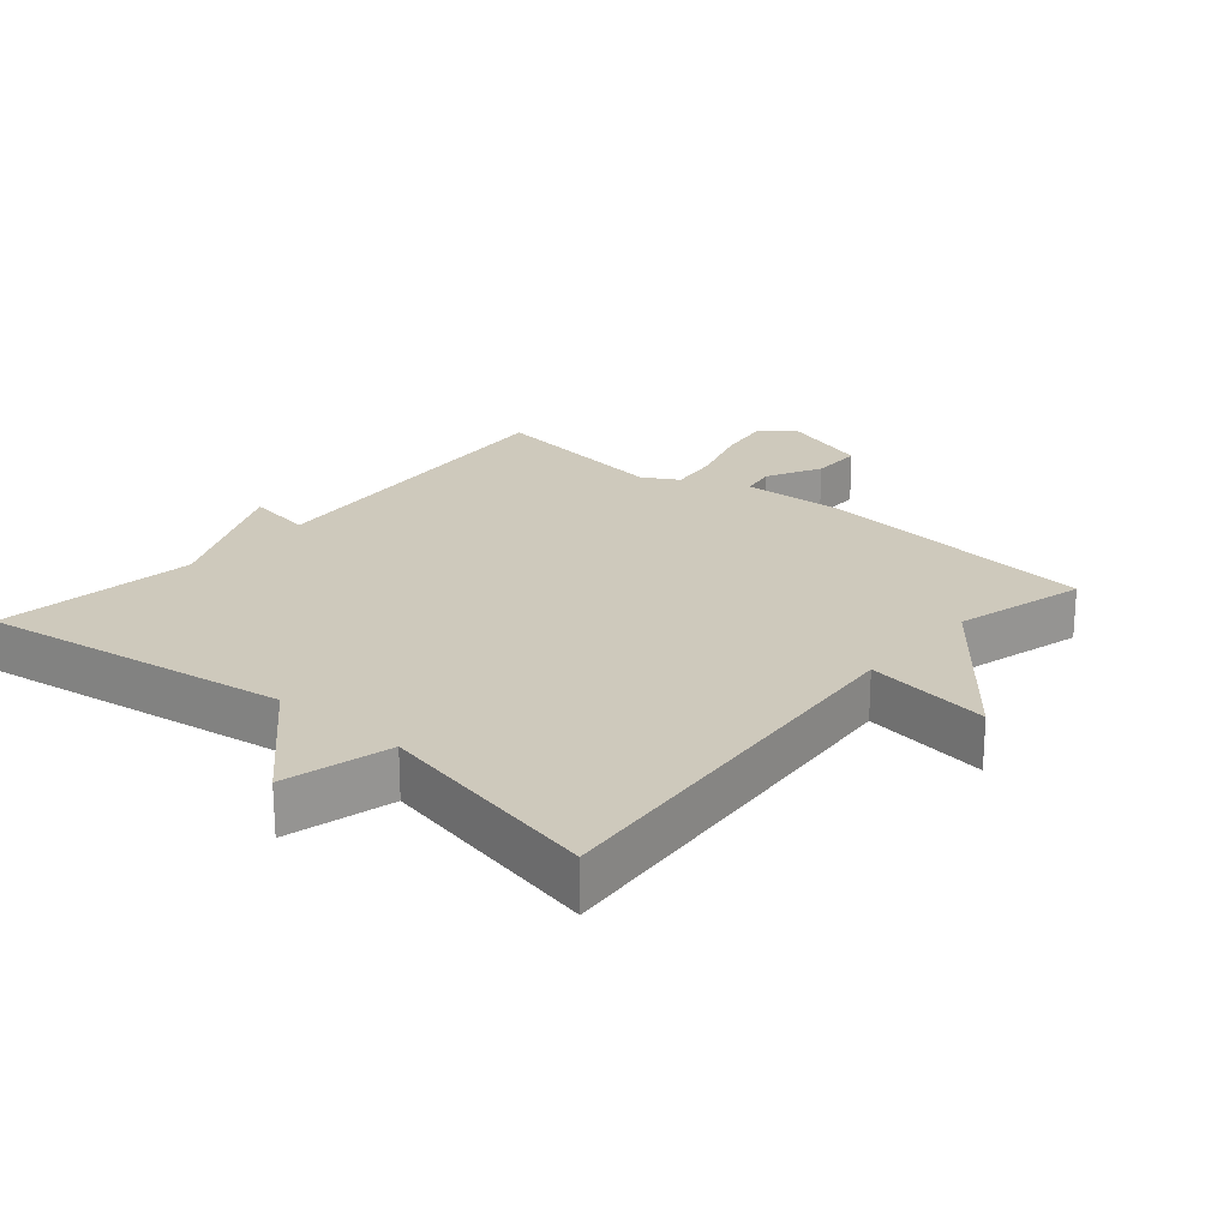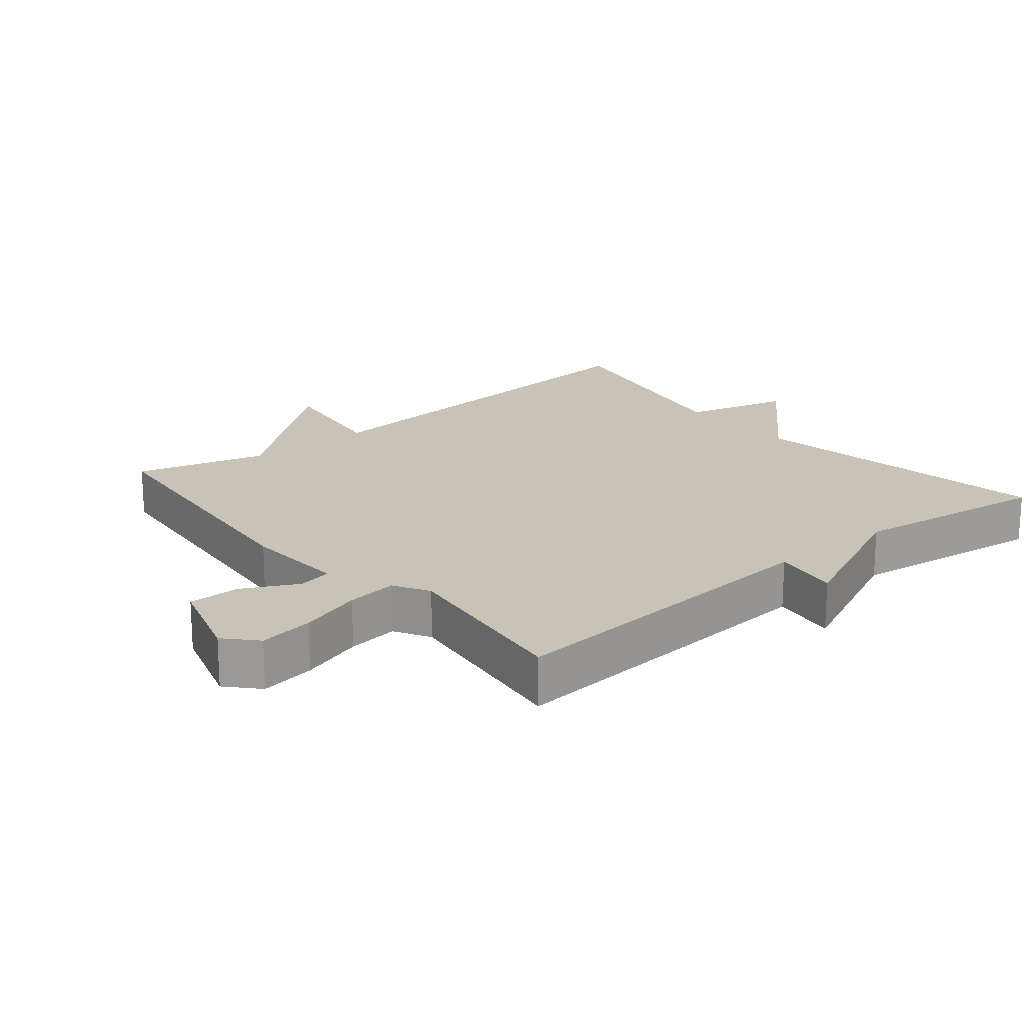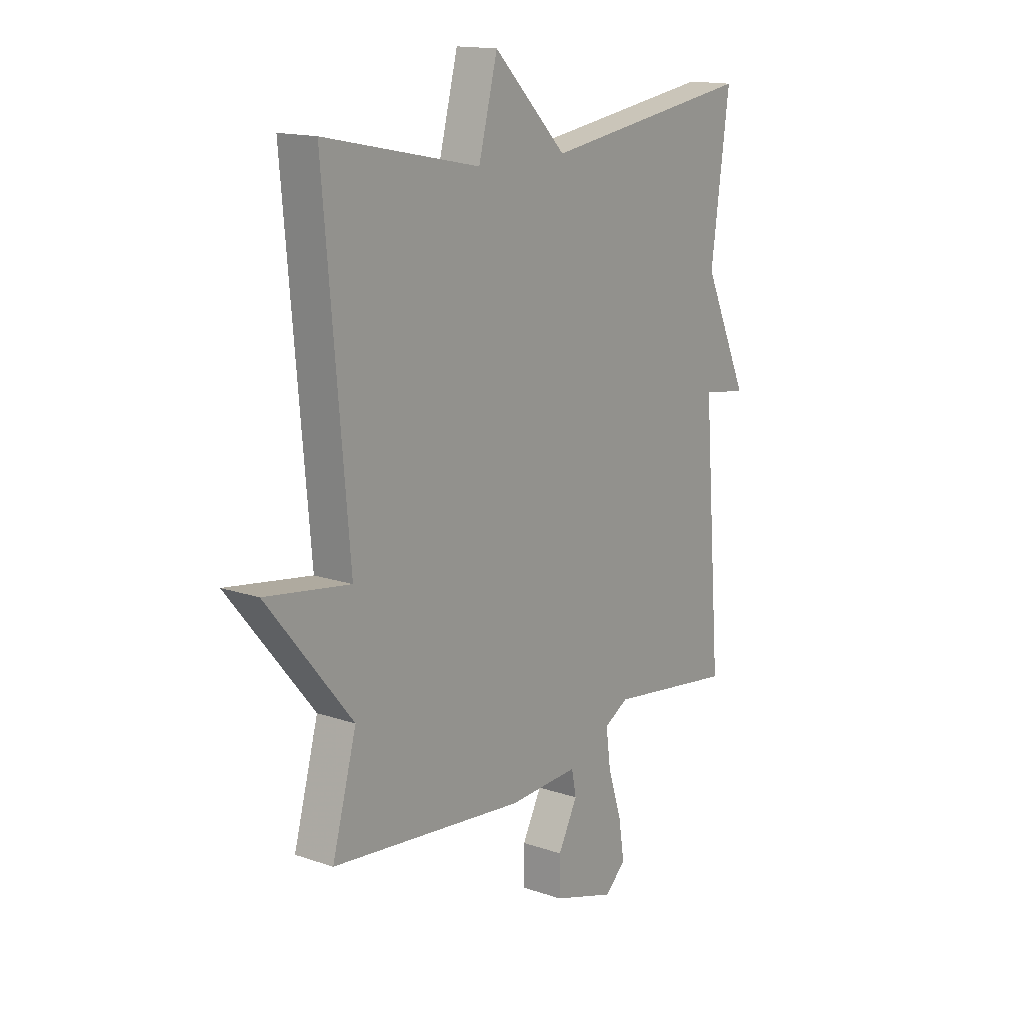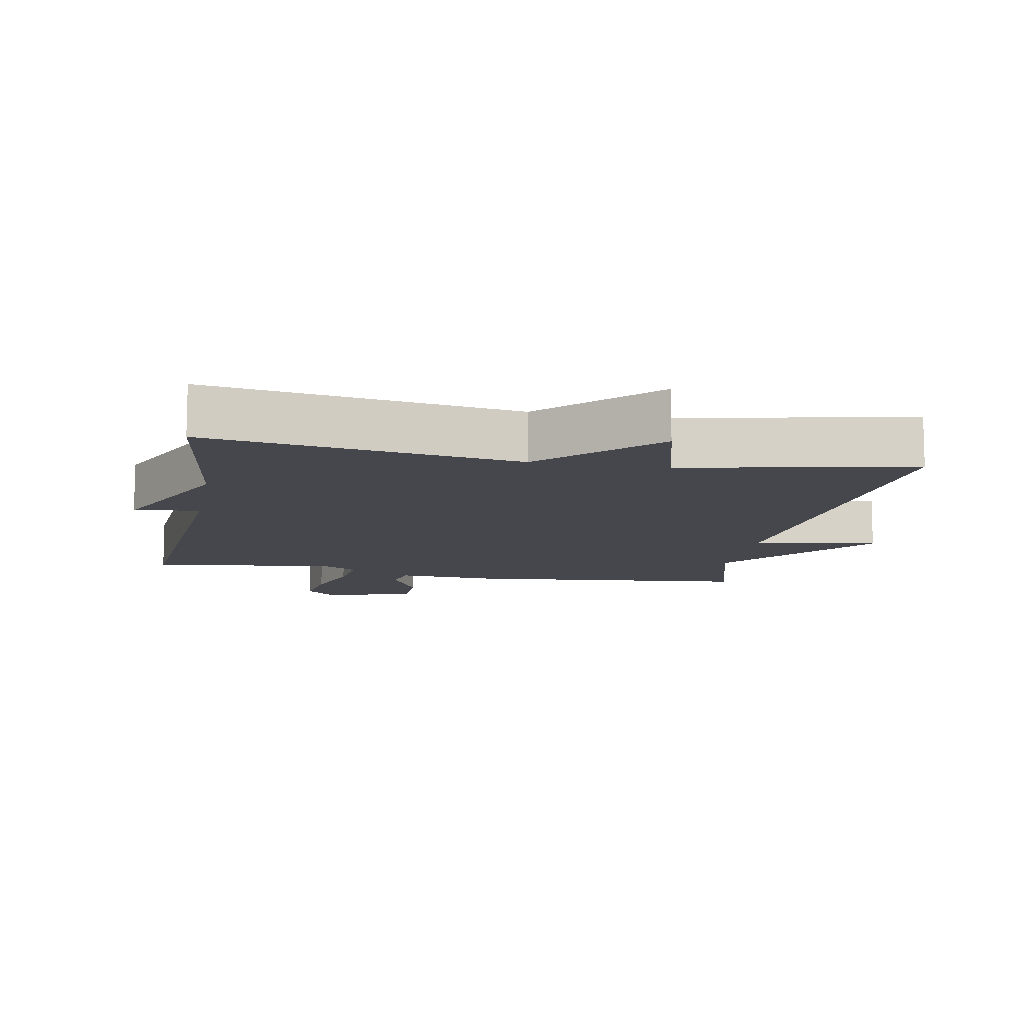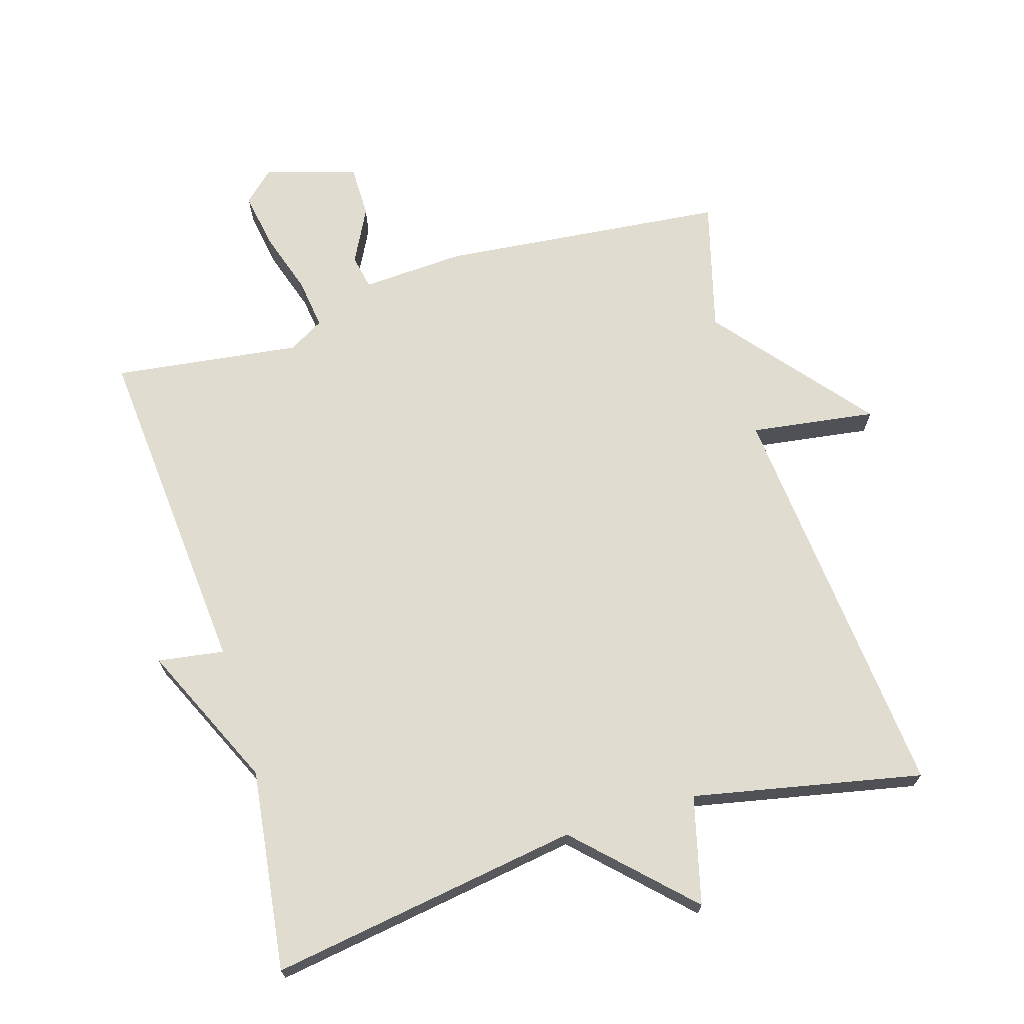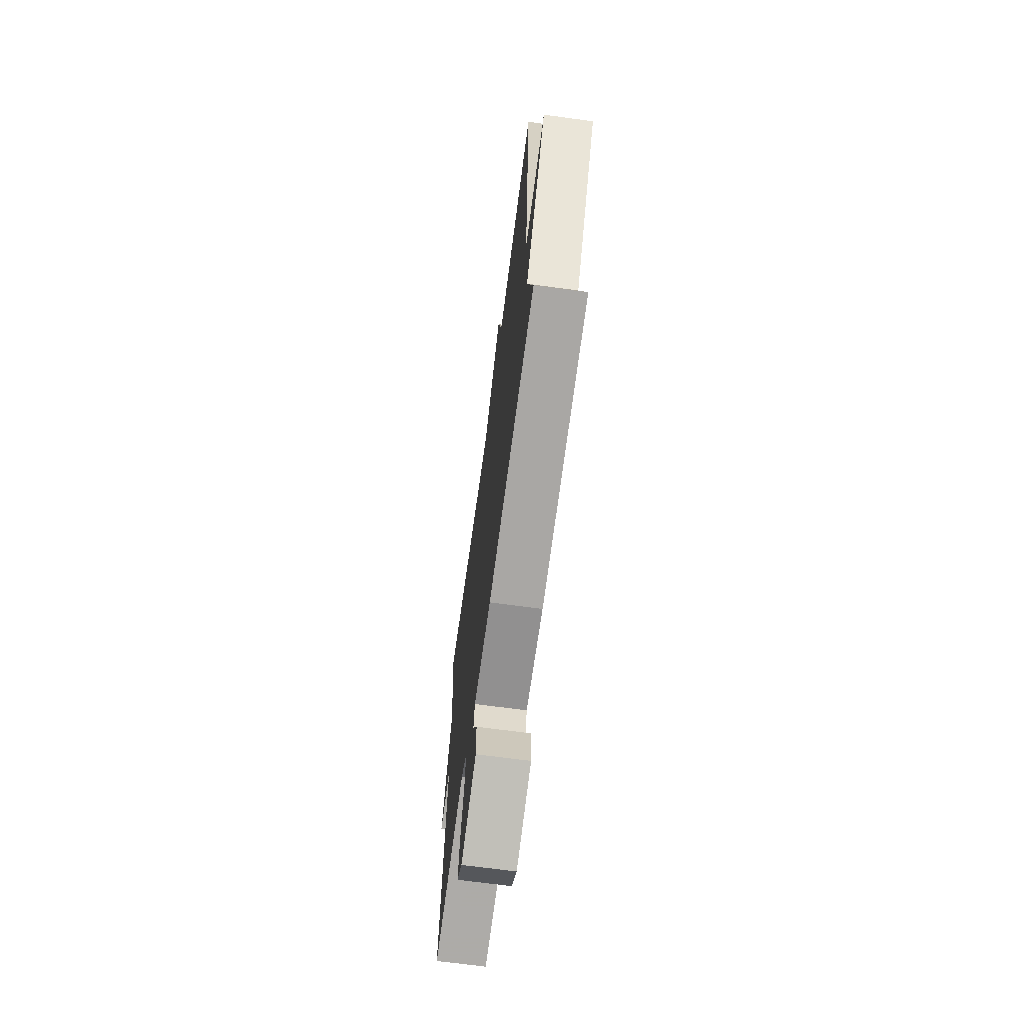
<metadata>
{"format":"obj","ext":"obj","renderer":"f3d","projection":"perspective","resolution":1024,"background":"white","views":[{"elev":22.5,"azim":40.5,"up":"+Y"},{"elev":19.4,"azim":-129.7,"up":"+Y"},{"elev":15.0,"azim":126.4,"up":"+Z"},{"elev":-11.0,"azim":-10.5,"up":"+Y"},{"elev":69.5,"azim":-17.0,"up":"+Y"},{"elev":-68.8,"azim":82.3,"up":"+Z"}]}
</metadata>
<code>
v -0.5 0.07 0.5
v -0.039 0.07 0.43
v 0.12 0.07 0.589
v 0.161 0.07 0.43
v 0.5 0.07 0.5
v 0.447 0.07 -0.106
v 0.632 0.07 -0.079
v 0.447 0.07 -0.306
v 0.5 0.07 -0.5
v 0.078 0.07 -0.544
v -0.075 0.07 -0.536
v -0.085 0.07 -0.587
v -0.043 0.07 -0.668
v -0.043 0.07 -0.745
v -0.178 0.07 -0.787
v -0.224 0.07 -0.745
v -0.211 0.07 -0.663
v -0.181 0.07 -0.569
v -0.171 0.07 -0.493
v -0.224 0.07 -0.463
v -0.5 0.07 -0.5
v -0.46 0.07 0.003
v -0.558 0.07 -0.012
v -0.46 0.07 0.203
v -0.5 0 0.5
v -0.039 0 0.43
v 0.12 0 0.589
v 0.161 0 0.43
v 0.5 0 0.5
v 0.447 0 -0.106
v 0.632 0 -0.079
v 0.447 0 -0.306
v 0.5 0 -0.5
v 0.078 0 -0.544
v -0.075 0 -0.536
v -0.085 0 -0.587
v -0.043 0 -0.668
v -0.043 0 -0.745
v -0.178 0 -0.787
v -0.224 0 -0.745
v -0.211 0 -0.663
v -0.181 0 -0.569
v -0.171 0 -0.493
v -0.224 0 -0.463
v -0.5 0 -0.5
v -0.46 0 0.003
v -0.558 0 -0.012
v -0.46 0 0.203
f 22 23 24
f 20 21 22
f 19 20 22 24
f 16 17 18
f 15 16 18
f 14 15 18
f 13 14 18
f 12 13 18
f 11 12 18 19
f 24 1 2
f 19 24 2
f 11 19 2
f 10 11 2
f 9 10 2
f 8 9 2
f 4 5 6
f 2 3 4
f 2 4 6
f 8 2 6
f 6 7 8
f 48 47 46
f 46 45 44
f 48 46 44 43
f 42 41 40
f 42 40 39
f 42 39 38
f 42 38 37
f 42 37 36
f 43 42 36 35
f 26 25 48
f 26 48 43
f 26 43 35
f 26 35 34
f 26 34 33
f 26 33 32
f 30 29 28
f 28 27 26
f 30 28 26
f 30 26 32
f 32 31 30
f 1 25 26 2
f 2 26 27 3
f 3 27 28 4
f 4 28 29 5
f 5 29 30 6
f 6 30 31 7
f 7 31 32 8
f 8 32 33 9
f 9 33 34 10
f 10 34 35 11
f 11 35 36 12
f 12 36 37 13
f 13 37 38 14
f 14 38 39 15
f 15 39 40 16
f 16 40 41 17
f 17 41 42 18
f 18 42 43 19
f 19 43 44 20
f 20 44 45 21
f 21 45 46 22
f 22 46 47 23
f 23 47 48 24
f 24 48 25 1

</code>
